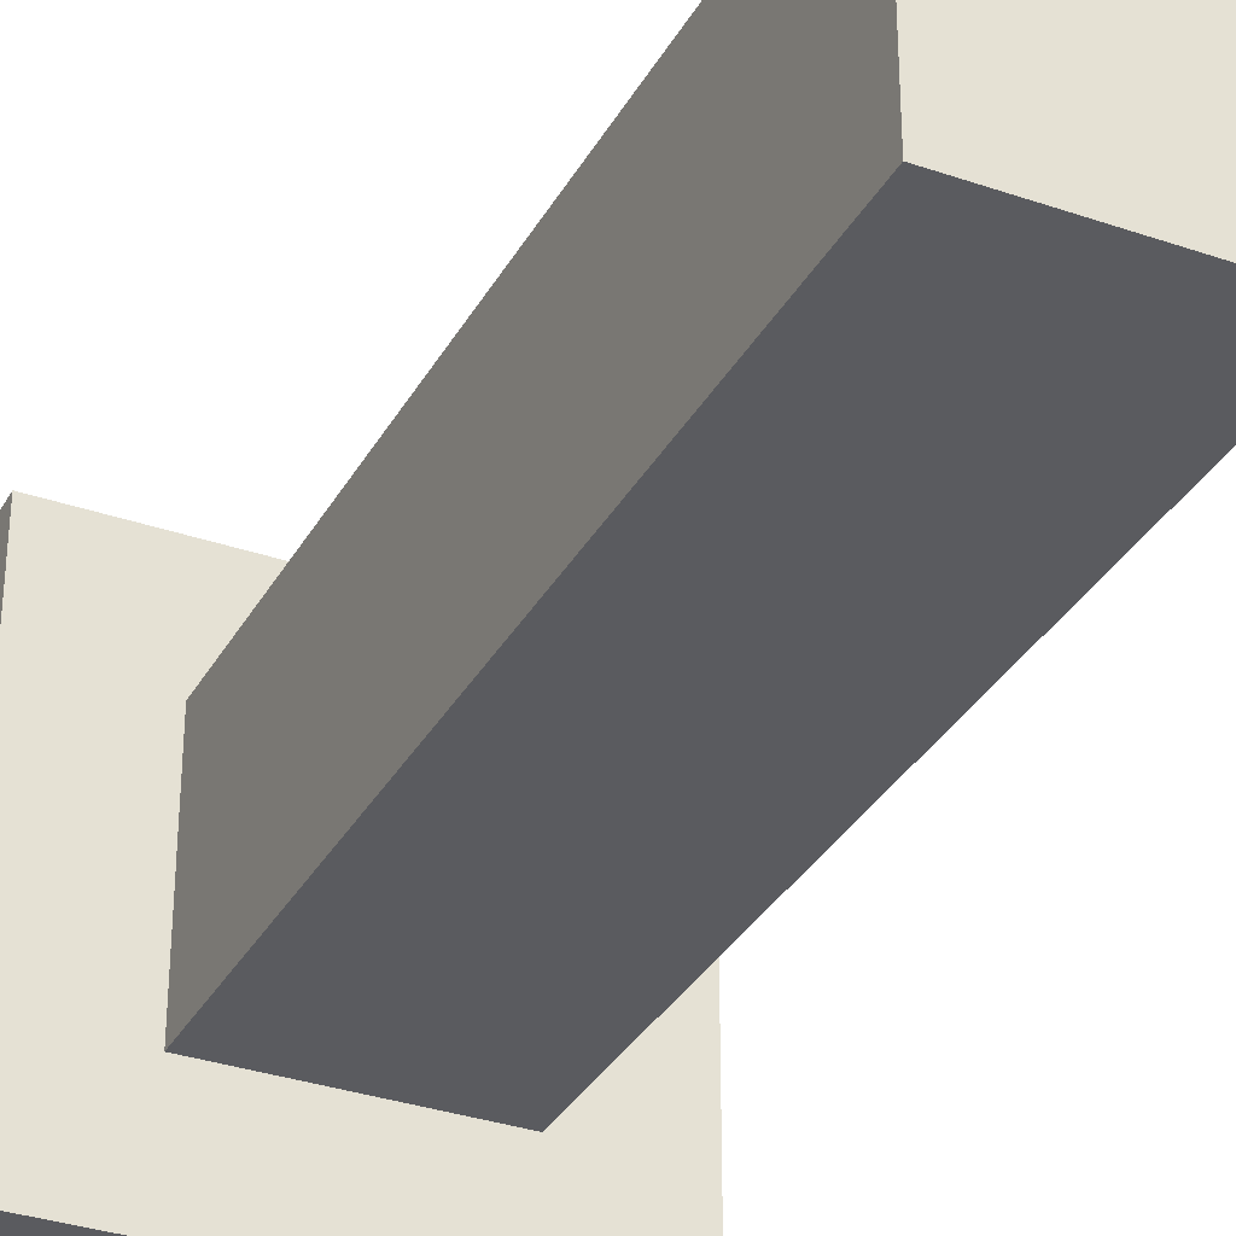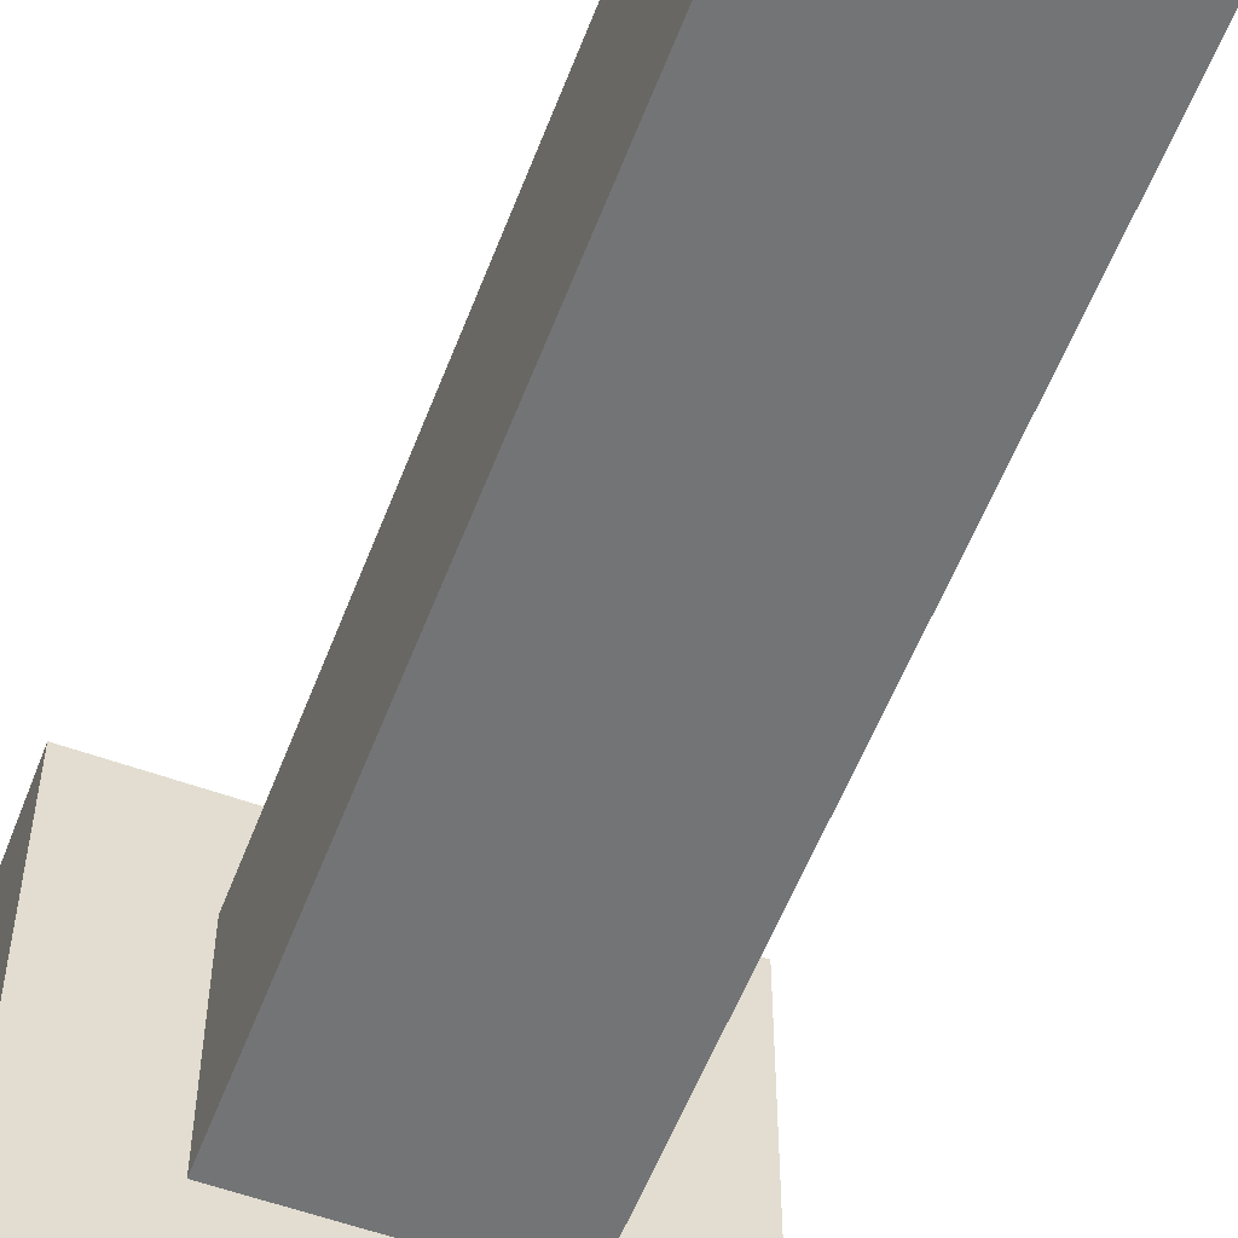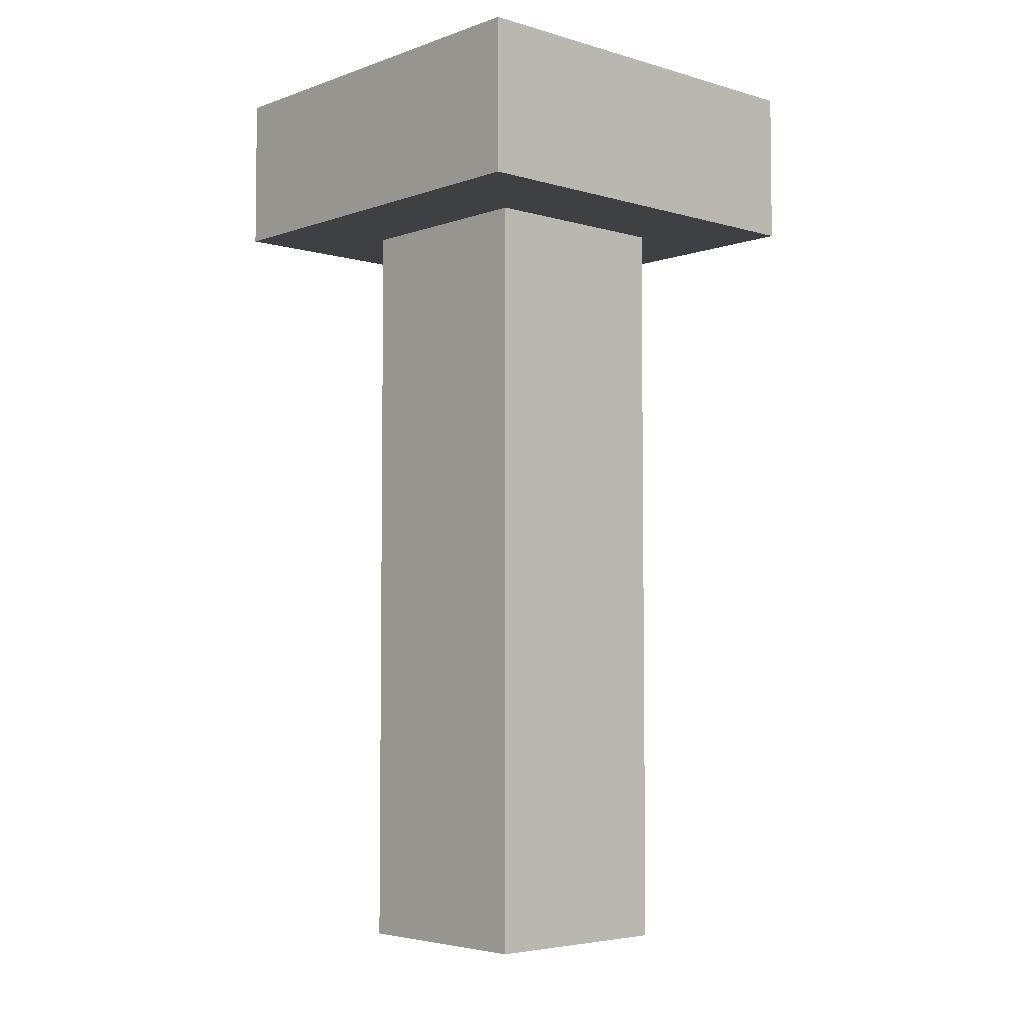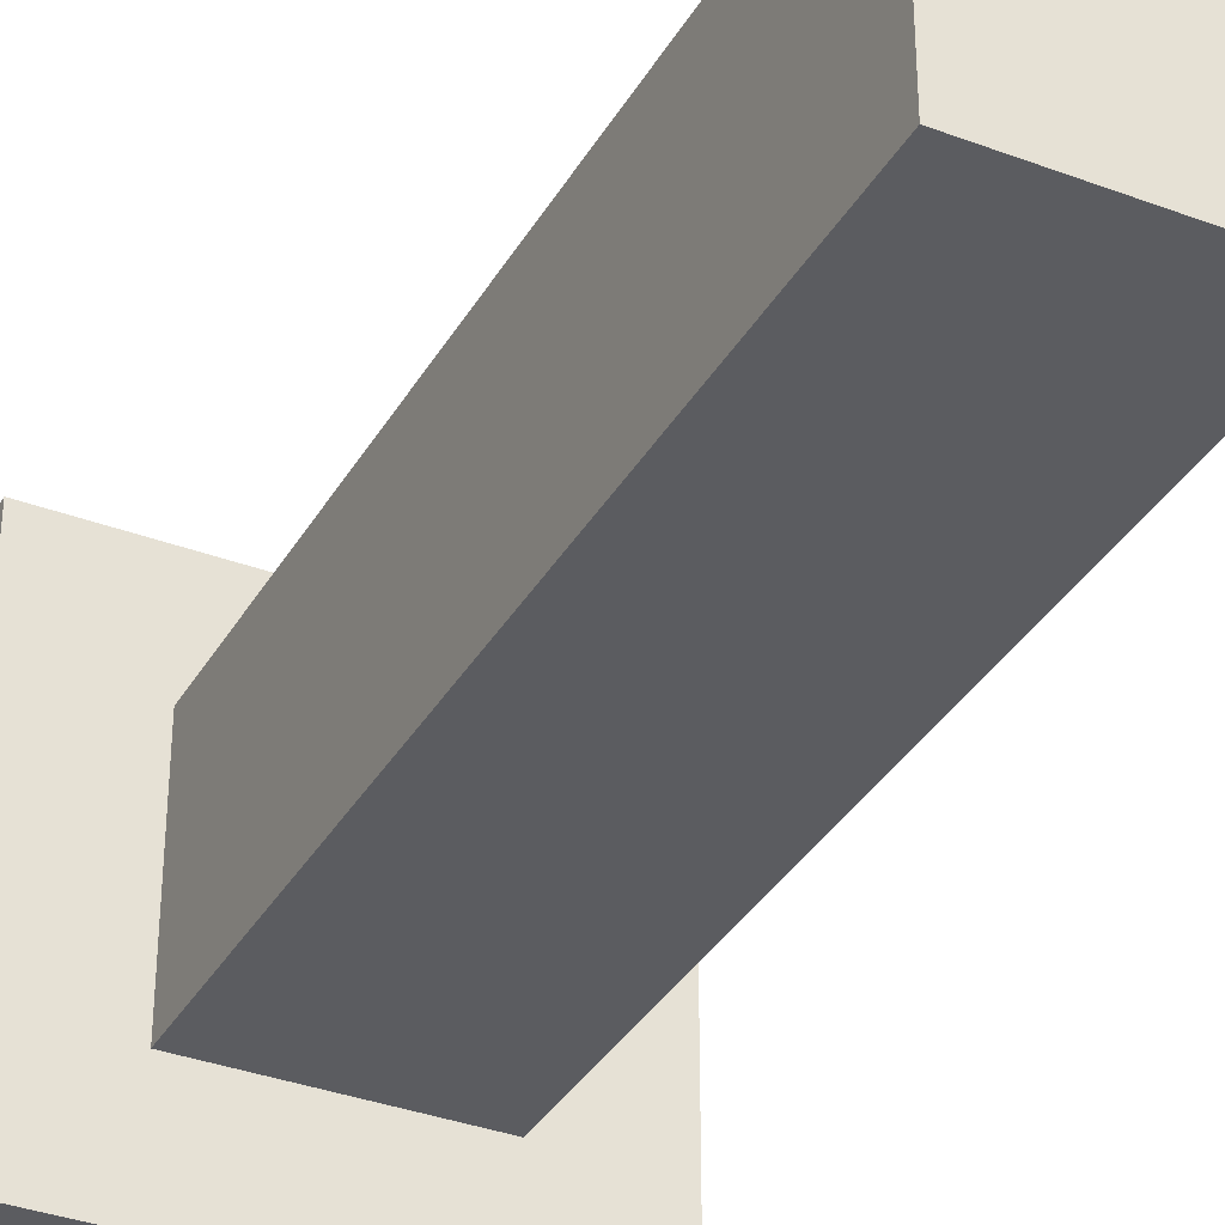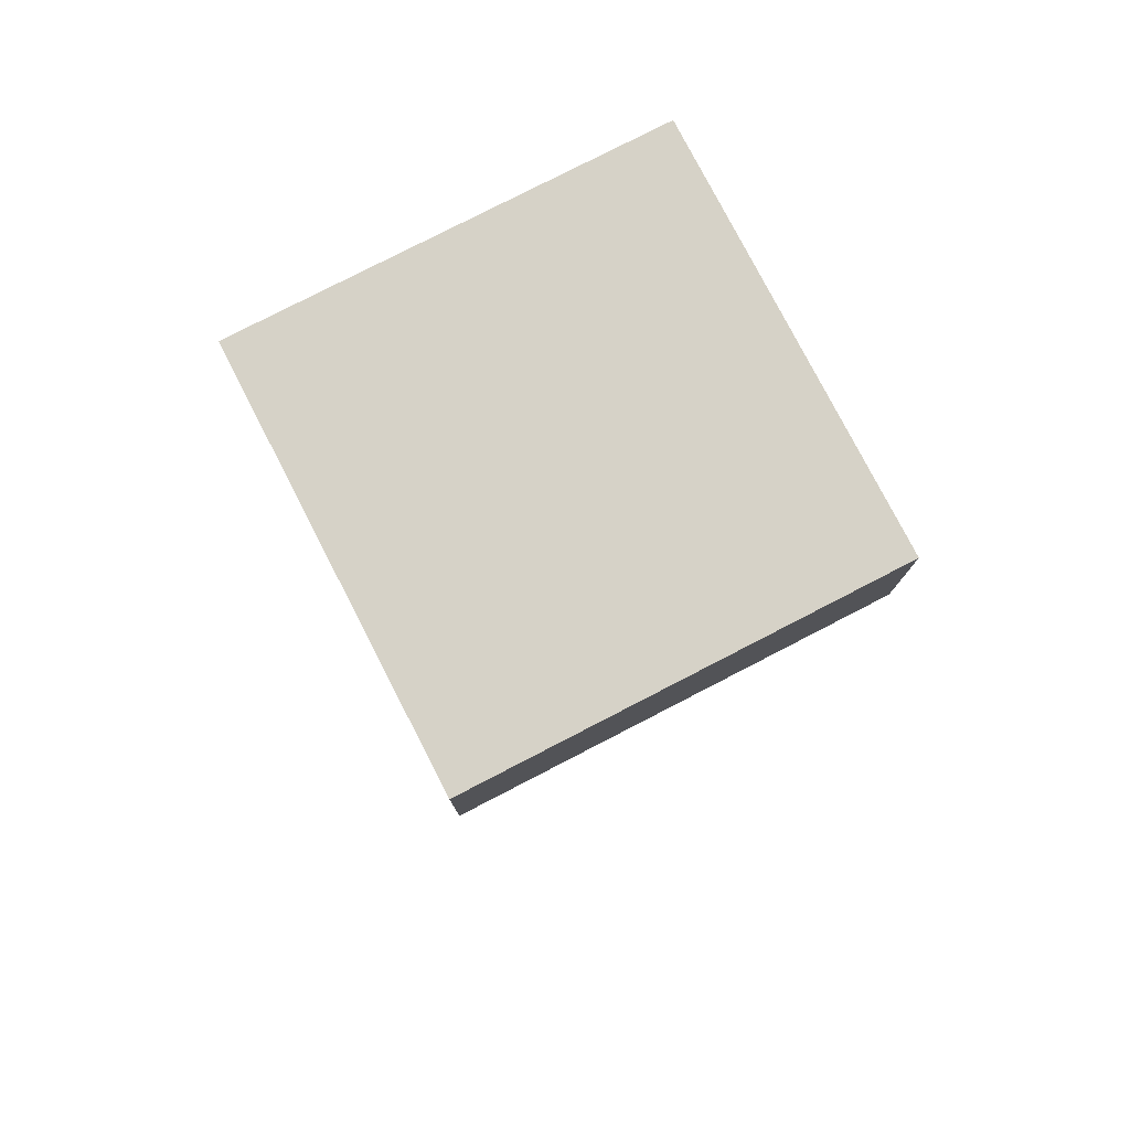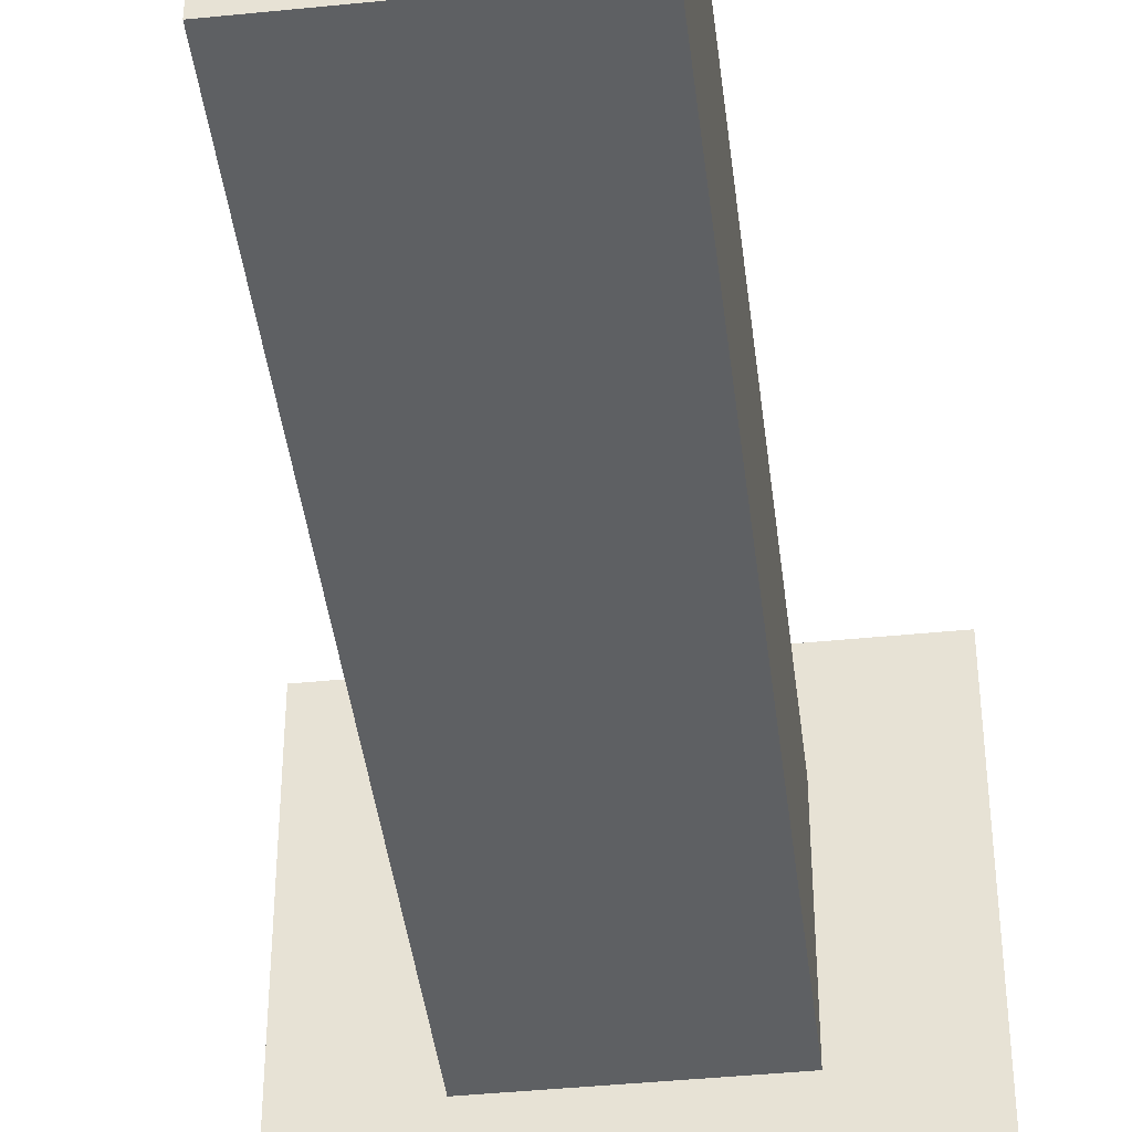
<metadata>
{"format":"obj","ext":"obj","renderer":"f3d","projection":"perspective","resolution":1024,"background":"white","views":[{"elev":-33.3,"azim":-25.3,"up":"+Z"},{"elev":-56.2,"azim":-20.8,"up":"+Z"},{"elev":-4.7,"azim":-132.3,"up":"+Y"},{"elev":-35.3,"azim":-26.5,"up":"+Z"},{"elev":78.5,"azim":62.7,"up":"+Y"},{"elev":-42.3,"azim":6.9,"up":"+Z"}]}
</metadata>
<code>
g Screw
v -4 15 4
v -4 15 -4
v -4 18 4
v -4 18 -4
v -2 0 2
v -2 0 -2
v -2 15 2
v -2 15 -2
v 2 0 2
v 2 0 -2
v 2 15 2
v 2 15 -2
v 4 15 4
v 4 15 -4
v 4 18 4
v 4 18 -4
v -4 15 4
v -4 18 4
v 4 15 4
v 4 18 4
v -2 0 2
v -2 15 2
v 2 0 2
v 2 15 2
v -2 0 -2
v -2 15 -2
v 2 0 -2
v 2 15 -2
v -4 15 -4
v -4 18 -4
v 4 15 -4
v 4 18 -4
v -2 0 2
v 2 0 2
v -2 0 -2
v 2 0 -2
v -4 15 4
v 4 15 4
v -2 15 2
v 2 15 2
v -2 15 -2
v 2 15 -2
v -4 15 -4
v 4 15 -4
v -4 18 4
v 4 18 4
v -4 18 -4
v 4 18 -4
f 3 2 1
f 4 2 3
f 7 6 5
f 8 6 7
f 9 10 11
f 11 10 12
f 13 14 15
f 15 14 16
f 19 18 17
f 20 18 19
f 23 22 21
f 24 22 23
f 25 26 27
f 27 26 28
f 29 30 31
f 31 30 32
f 35 34 33
f 36 34 35
f 39 38 37
f 40 38 39
f 41 39 37
f 42 38 40
f 43 41 37
f 43 42 41
f 44 38 42
f 44 42 43
f 45 46 47
f 47 46 48

</code>
